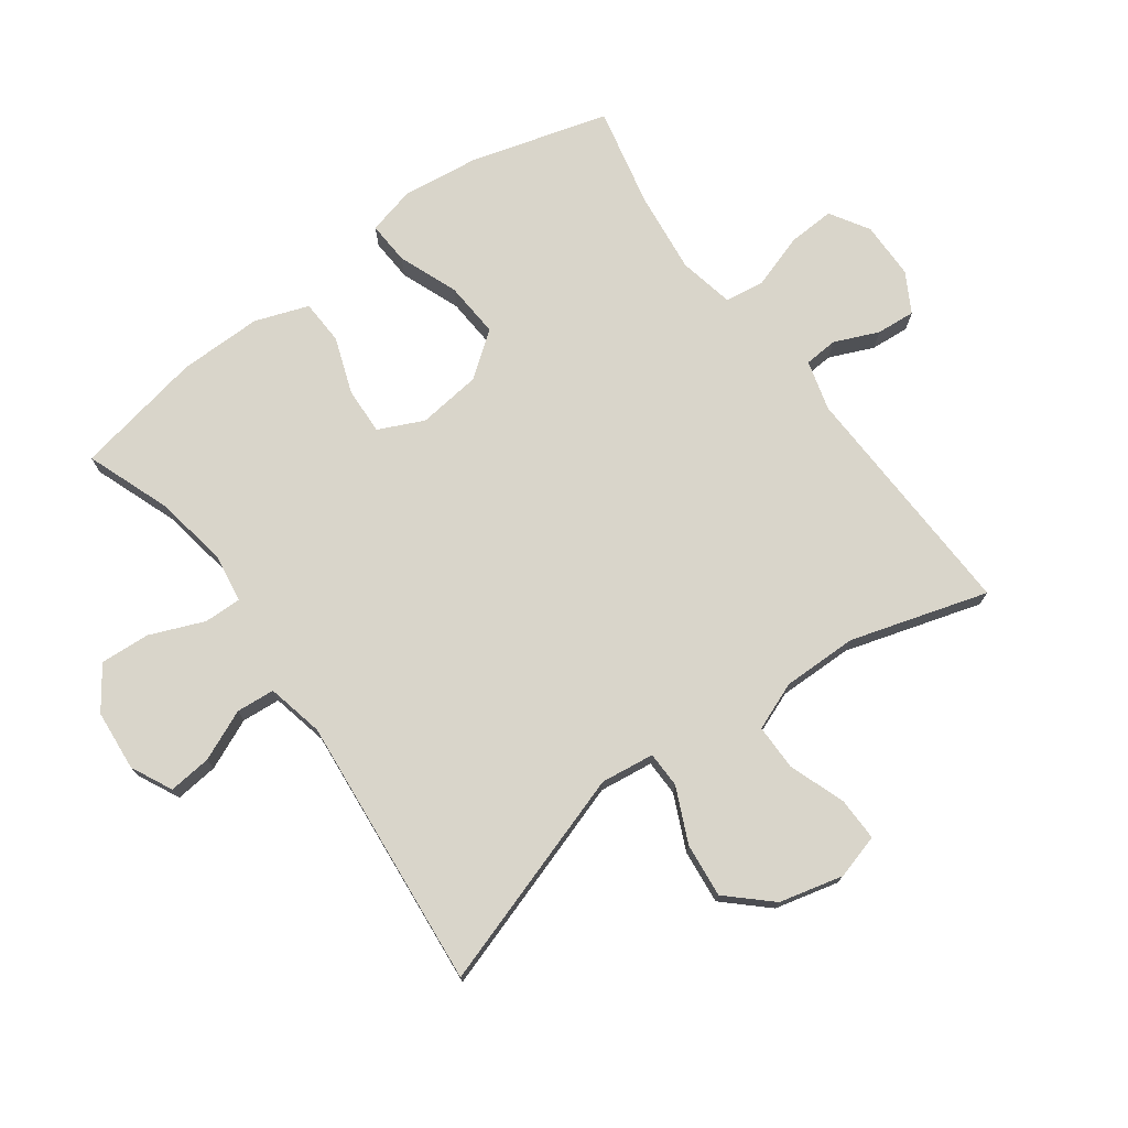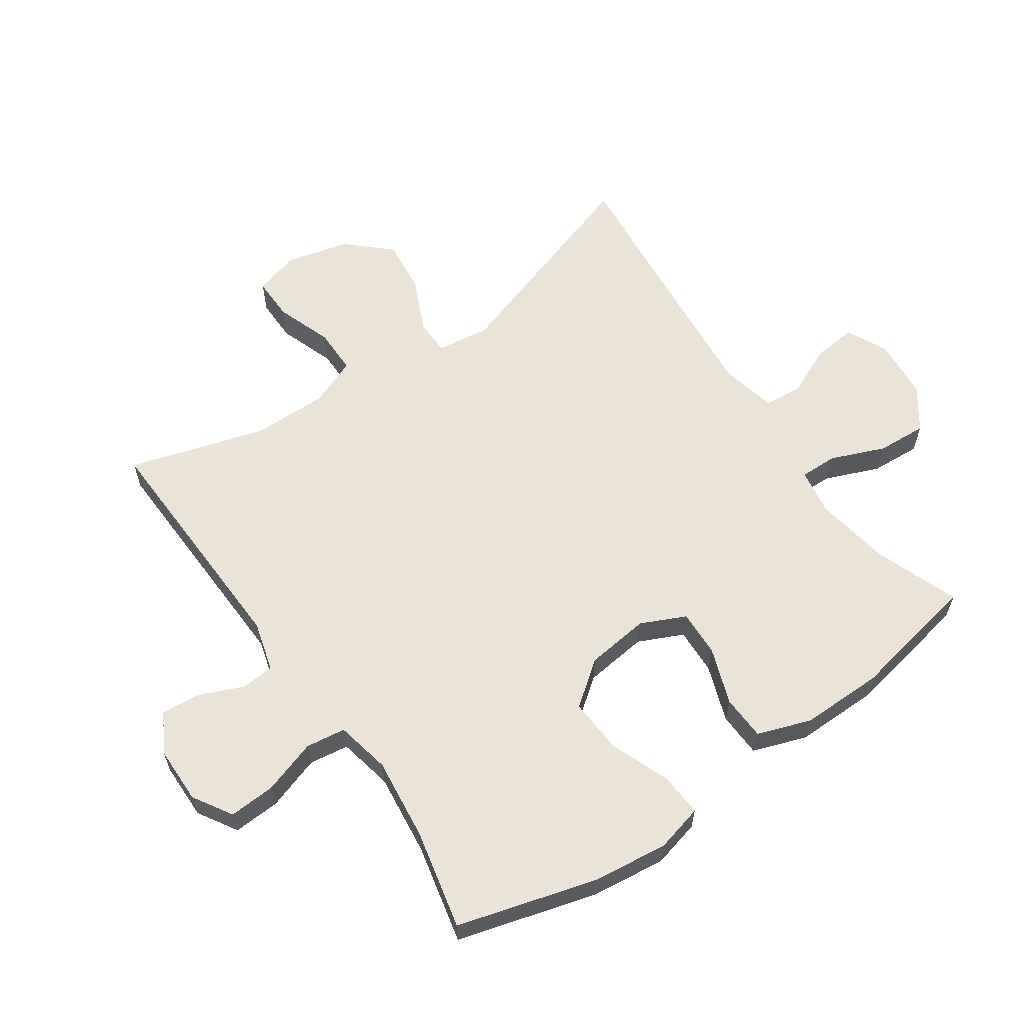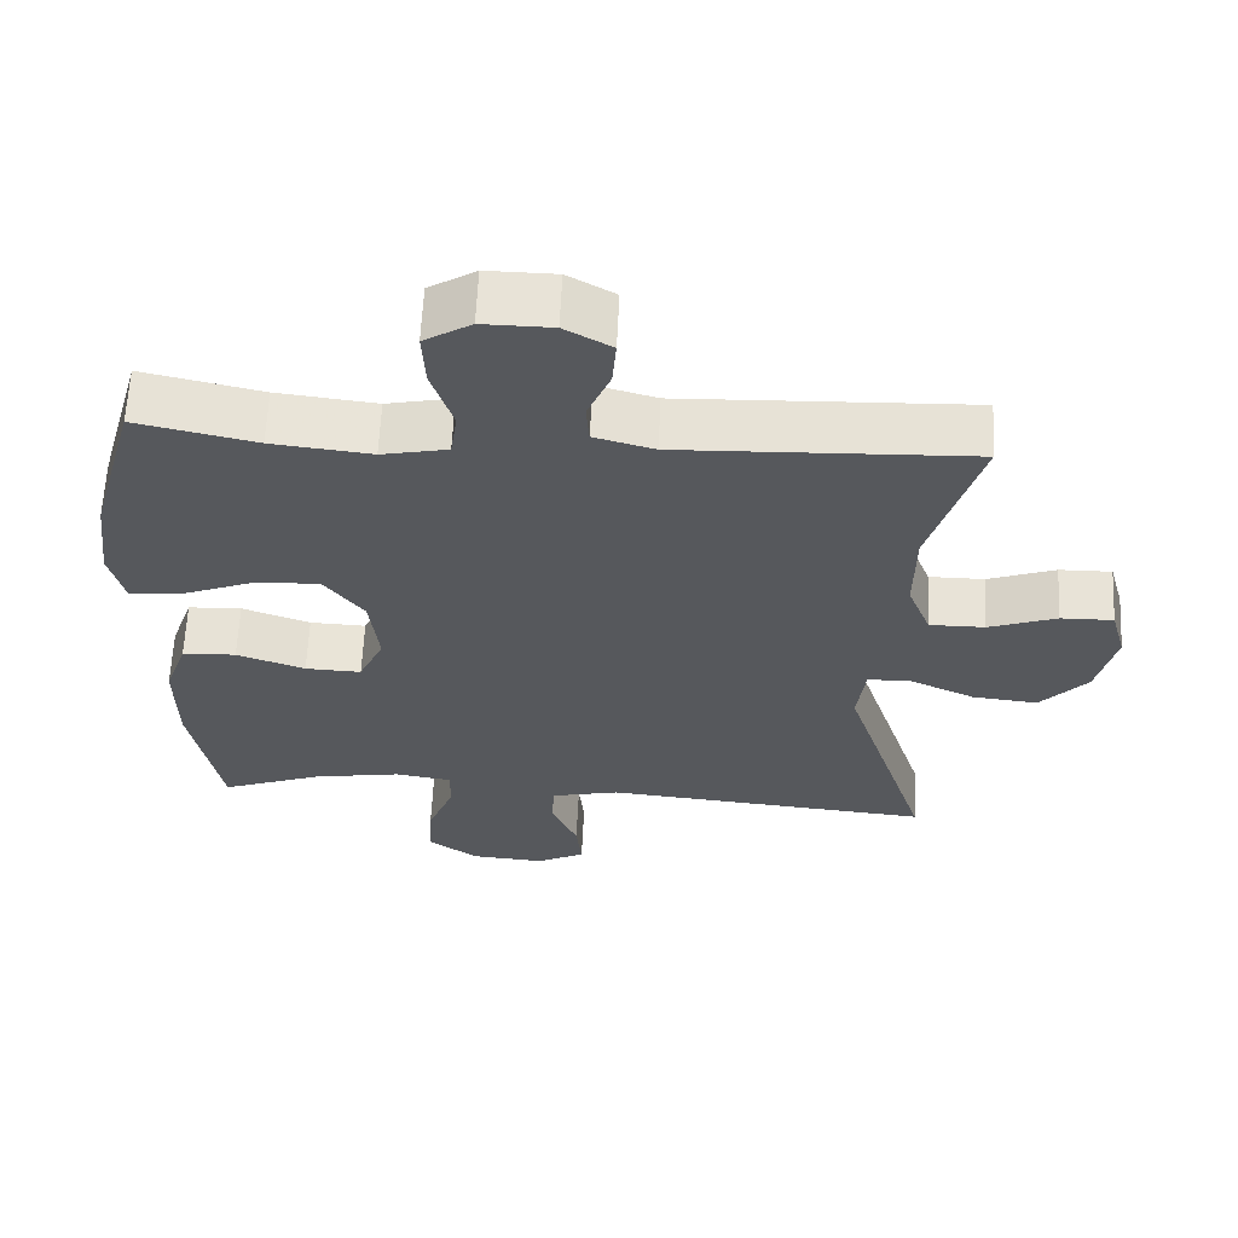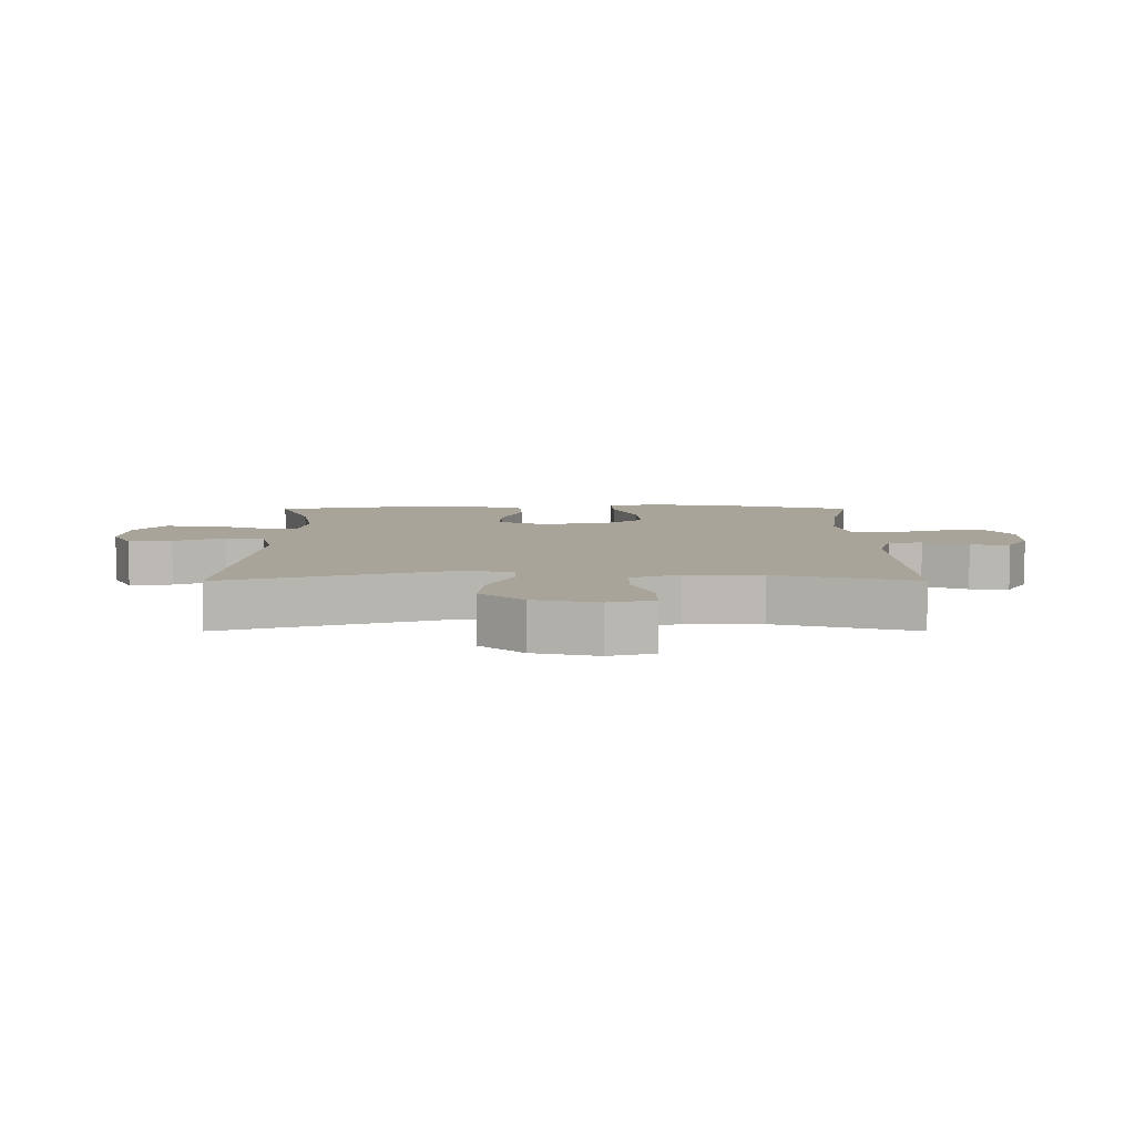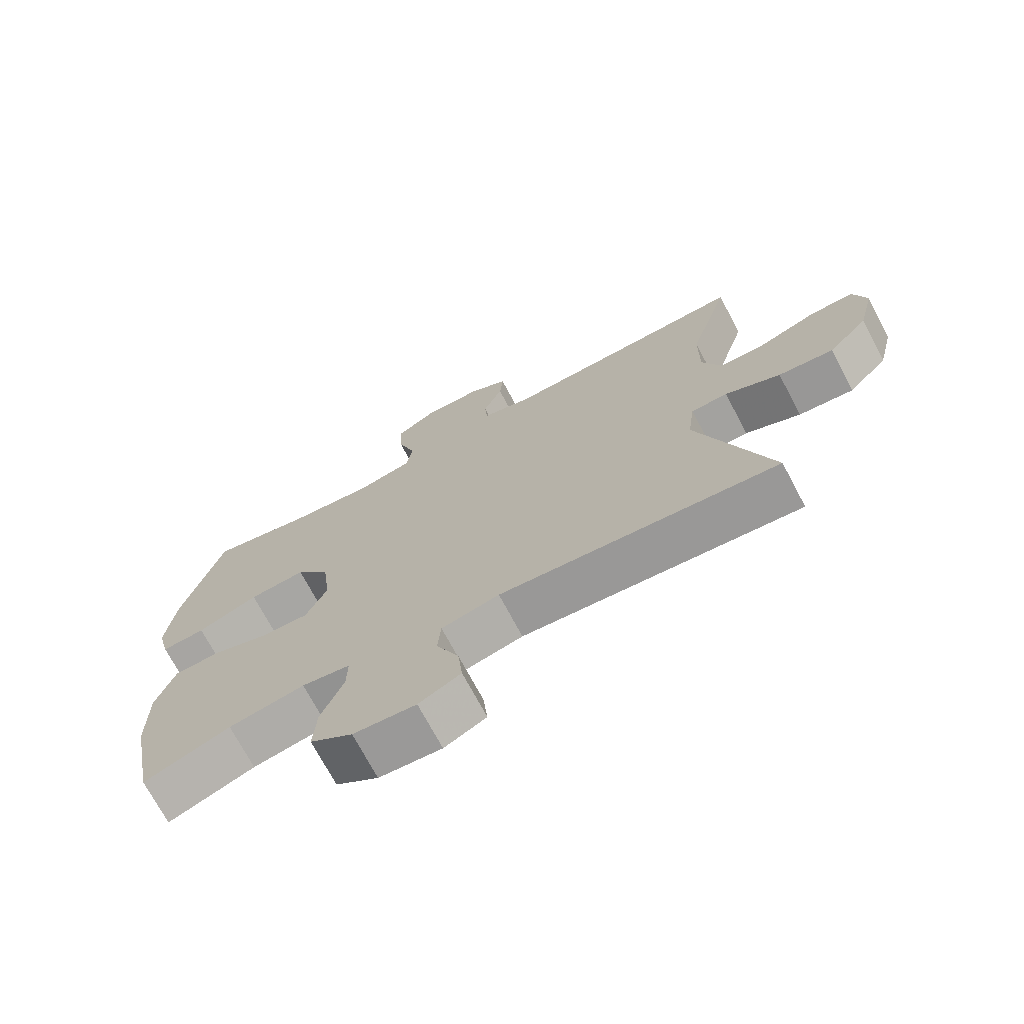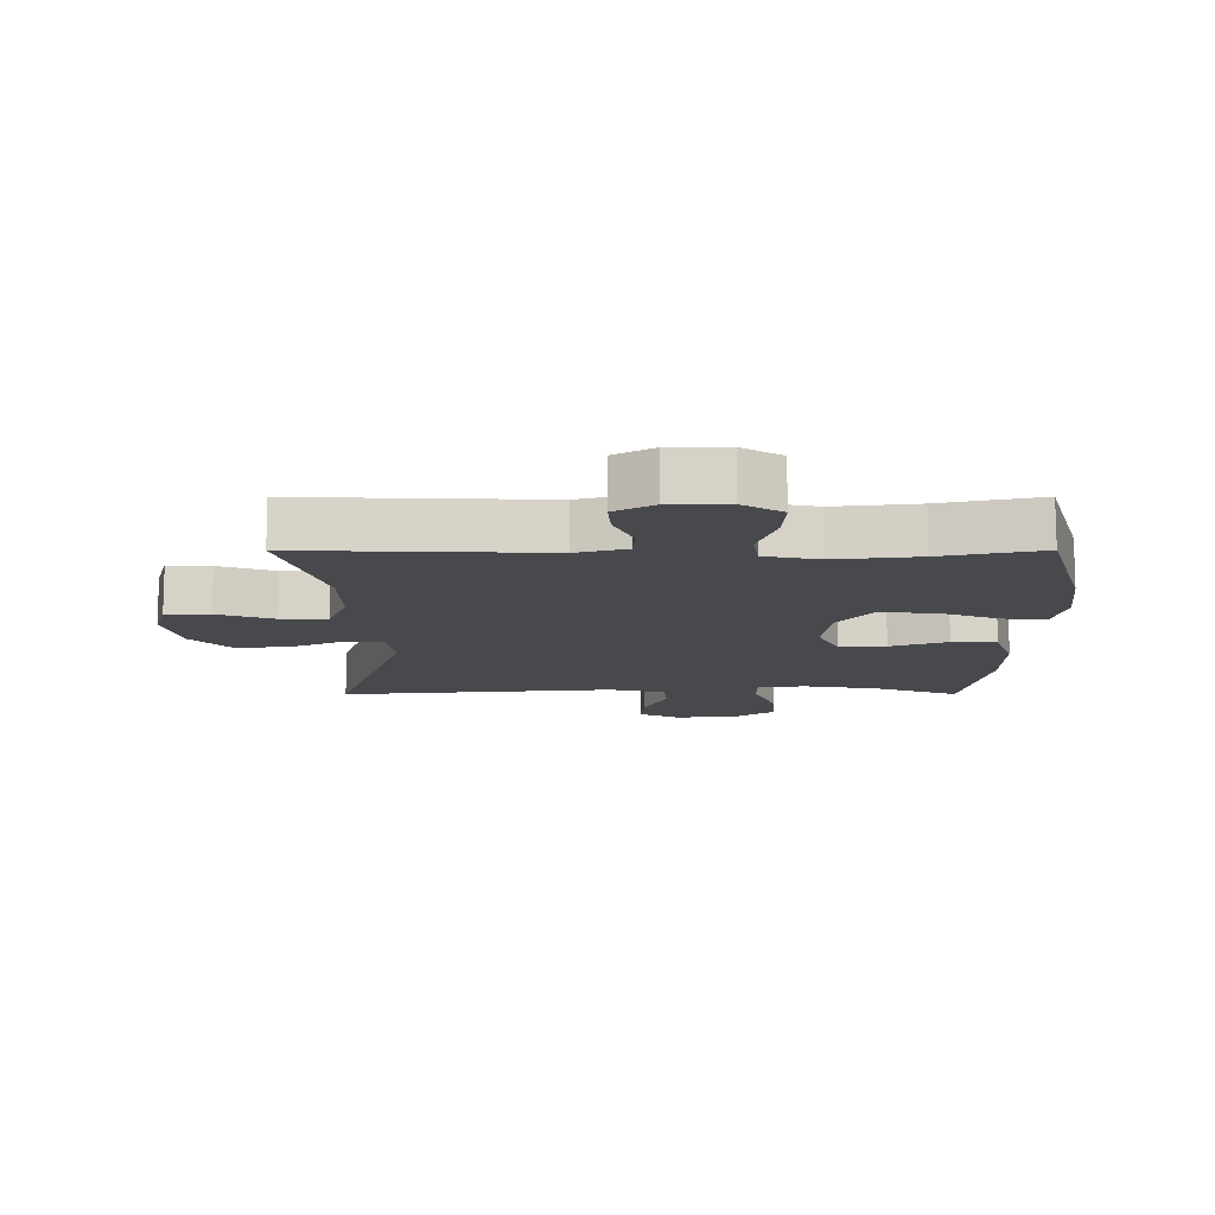
<metadata>
{"format":"obj","ext":"obj","renderer":"f3d","projection":"perspective","resolution":1024,"background":"white","views":[{"elev":74.4,"azim":-126.1,"up":"+Y"},{"elev":61.0,"azim":55.4,"up":"+Y"},{"elev":61.8,"azim":-177.3,"up":"+Z"},{"elev":7.1,"azim":-90.1,"up":"+Y"},{"elev":-72.0,"azim":-152.0,"up":"+Z"},{"elev":-12.4,"azim":0.1,"up":"+Y"}]}
</metadata>
<code>
v -0.5 0.07 -0.5
v -0.388 0.07 -0.156
v -0.399 0.07 -0.071
v -0.456 0.07 -0.07
v -0.542 0.07 -0.109
v -0.628 0.07 -0.118
v -0.69 0.07 -0.051
v -0.715 0.07 0.05
v -0.695 0.07 0.121
v -0.626 0.07 0.12
v -0.537 0.07 0.088
v -0.464 0.07 0.088
v -0.434 0.07 0.164
v -0.435 0.07 0.283
v -0.5 0.07 0.5
v -0.116 0.07 0.486
v -0.037 0.07 0.508
v -0.033 0.07 0.561
v -0.063 0.07 0.631
v -0.068 0.07 0.693
v -0.006 0.07 0.728
v 0.085 0.07 0.729
v 0.147 0.07 0.691
v 0.143 0.07 0.617
v 0.115 0.07 0.531
v 0.124 0.07 0.468
v 0.211 0.07 0.45
v 0.342 0.07 0.465
v 0.5 0.07 0.5
v 0.562 0.07 0.281
v 0.577 0.07 0.16
v 0.558 0.07 0.084
v 0.49 0.07 0.088
v 0.395 0.07 0.125
v 0.307 0.07 0.131
v 0.254 0.07 0.061
v 0.242 0.07 -0.04
v 0.275 0.07 -0.111
v 0.349 0.07 -0.108
v 0.439 0.07 -0.076
v 0.51 0.07 -0.079
v 0.54 0.07 -0.164
v 0.539 0.07 -0.295
v 0.5 0.07 -0.5
v 0.366 0.07 -0.45
v 0.248 0.07 -0.43
v 0.173 0.07 -0.442
v 0.174 0.07 -0.501
v 0.209 0.07 -0.587
v 0.214 0.07 -0.666
v 0.148 0.07 -0.713
v 0.051 0.07 -0.721
v -0.014 0.07 -0.689
v -0.007 0.07 -0.621
v 0.028 0.07 -0.541
v 0.023 0.07 -0.48
v -0.067 0.07 -0.46
v -0.5 0 -0.5
v -0.388 0 -0.156
v -0.399 0 -0.071
v -0.456 0 -0.07
v -0.542 0 -0.109
v -0.628 0 -0.118
v -0.69 0 -0.051
v -0.715 0 0.05
v -0.695 0 0.121
v -0.626 0 0.12
v -0.537 0 0.088
v -0.464 0 0.088
v -0.434 0 0.164
v -0.435 0 0.283
v -0.5 0 0.5
v -0.116 0 0.486
v -0.037 0 0.508
v -0.033 0 0.561
v -0.063 0 0.631
v -0.068 0 0.693
v -0.006 0 0.728
v 0.085 0 0.729
v 0.147 0 0.691
v 0.143 0 0.617
v 0.115 0 0.531
v 0.124 0 0.468
v 0.211 0 0.45
v 0.342 0 0.465
v 0.5 0 0.5
v 0.562 0 0.281
v 0.577 0 0.16
v 0.558 0 0.084
v 0.49 0 0.088
v 0.395 0 0.125
v 0.307 0 0.131
v 0.254 0 0.061
v 0.242 0 -0.04
v 0.275 0 -0.111
v 0.349 0 -0.108
v 0.439 0 -0.076
v 0.51 0 -0.079
v 0.54 0 -0.164
v 0.539 0 -0.295
v 0.5 0 -0.5
v 0.366 0 -0.45
v 0.248 0 -0.43
v 0.173 0 -0.442
v 0.174 0 -0.501
v 0.209 0 -0.587
v 0.214 0 -0.666
v 0.148 0 -0.713
v 0.051 0 -0.721
v -0.014 0 -0.689
v -0.007 0 -0.621
v 0.028 0 -0.541
v 0.023 0 -0.48
v -0.067 0 -0.46
f 53 54 55
f 52 53 55
f 51 52 55
f 50 51 55
f 49 50 55
f 48 49 55
f 47 48 55 56
f 43 44 45
f 42 43 45
f 41 42 45
f 40 41 45
f 39 40 45
f 38 39 45 46
f 37 38 46 47
f 32 33 34
f 31 32 34
f 30 31 34
f 29 30 34
f 28 29 34
f 27 28 34 35
f 26 27 35 36
f 23 24 25
f 22 23 25
f 21 22 25
f 20 21 25
f 19 20 25
f 18 19 25
f 17 18 25 26
f 47 56 57
f 37 47 57
f 36 37 57
f 26 36 57
f 17 26 57
f 16 17 57
f 9 10 11
f 8 9 11
f 7 8 11
f 6 7 11
f 5 6 11
f 4 5 11
f 3 4 11 12
f 16 57 1 2
f 14 15 16
f 13 14 16
f 3 12 13 16
f 2 3 16
f 112 111 110
f 112 110 109
f 112 109 108
f 112 108 107
f 112 107 106
f 112 106 105
f 113 112 105 104
f 102 101 100
f 102 100 99
f 102 99 98
f 102 98 97
f 102 97 96
f 103 102 96 95
f 104 103 95 94
f 91 90 89
f 91 89 88
f 91 88 87
f 91 87 86
f 91 86 85
f 92 91 85 84
f 93 92 84 83
f 82 81 80
f 82 80 79
f 82 79 78
f 82 78 77
f 82 77 76
f 82 76 75
f 83 82 75 74
f 114 113 104
f 114 104 94
f 114 94 93
f 114 93 83
f 114 83 74
f 114 74 73
f 68 67 66
f 68 66 65
f 68 65 64
f 68 64 63
f 68 63 62
f 68 62 61
f 69 68 61 60
f 59 58 114 73
f 73 72 71
f 73 71 70
f 73 70 69 60
f 73 60 59
f 1 58 59 2
f 2 59 60 3
f 3 60 61 4
f 4 61 62 5
f 5 62 63 6
f 6 63 64 7
f 7 64 65 8
f 8 65 66 9
f 9 66 67 10
f 10 67 68 11
f 11 68 69 12
f 12 69 70 13
f 13 70 71 14
f 14 71 72 15
f 15 72 73 16
f 16 73 74 17
f 17 74 75 18
f 18 75 76 19
f 19 76 77 20
f 20 77 78 21
f 21 78 79 22
f 22 79 80 23
f 23 80 81 24
f 24 81 82 25
f 25 82 83 26
f 26 83 84 27
f 27 84 85 28
f 28 85 86 29
f 29 86 87 30
f 30 87 88 31
f 31 88 89 32
f 32 89 90 33
f 33 90 91 34
f 34 91 92 35
f 35 92 93 36
f 36 93 94 37
f 37 94 95 38
f 38 95 96 39
f 39 96 97 40
f 40 97 98 41
f 41 98 99 42
f 42 99 100 43
f 43 100 101 44
f 44 101 102 45
f 45 102 103 46
f 46 103 104 47
f 47 104 105 48
f 48 105 106 49
f 49 106 107 50
f 50 107 108 51
f 51 108 109 52
f 52 109 110 53
f 53 110 111 54
f 54 111 112 55
f 55 112 113 56
f 56 113 114 57
f 57 114 58 1

</code>
